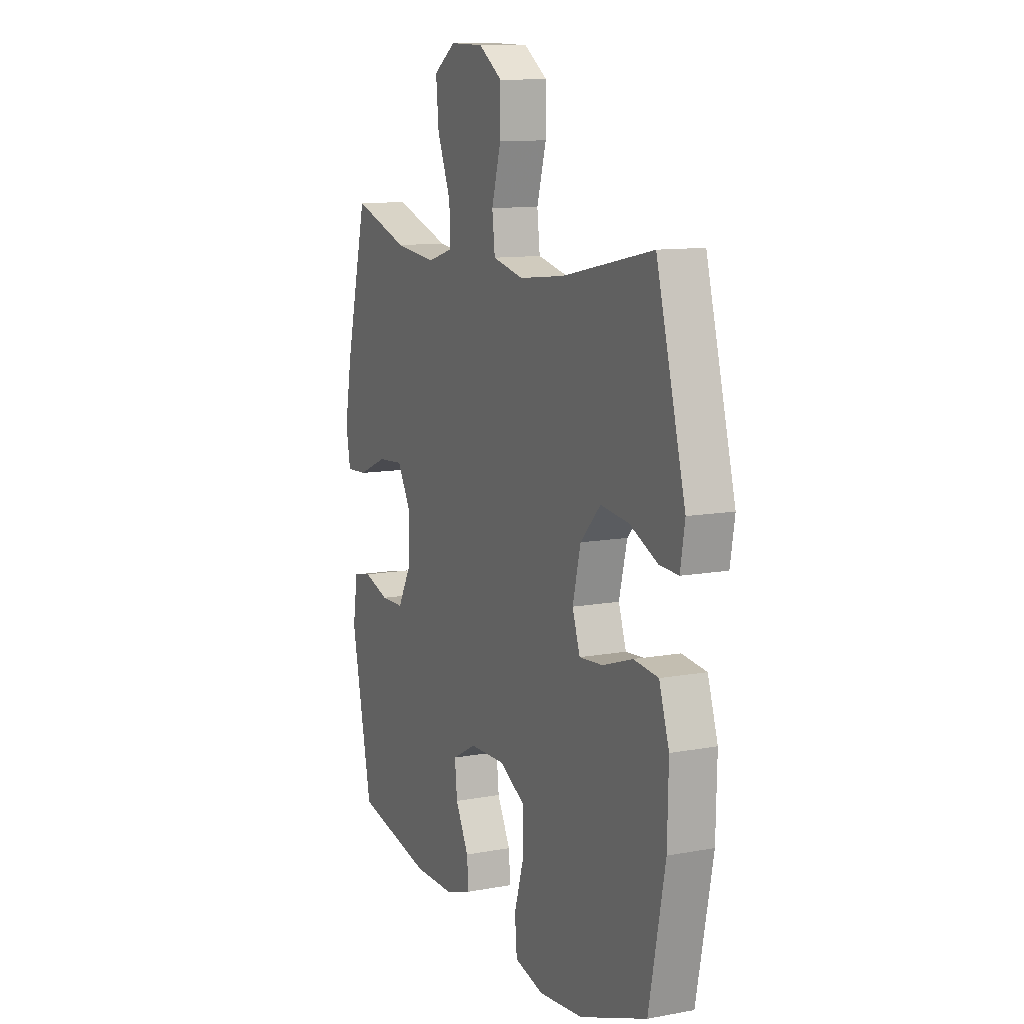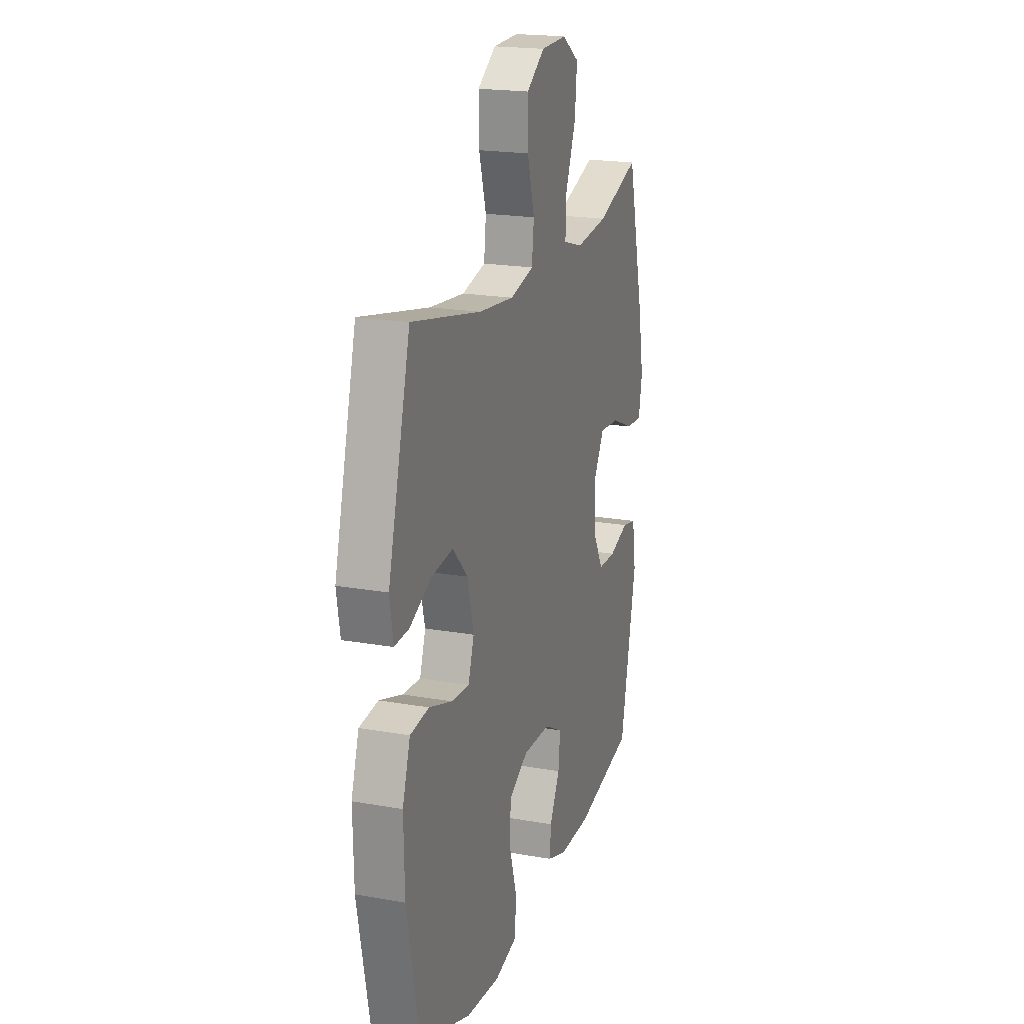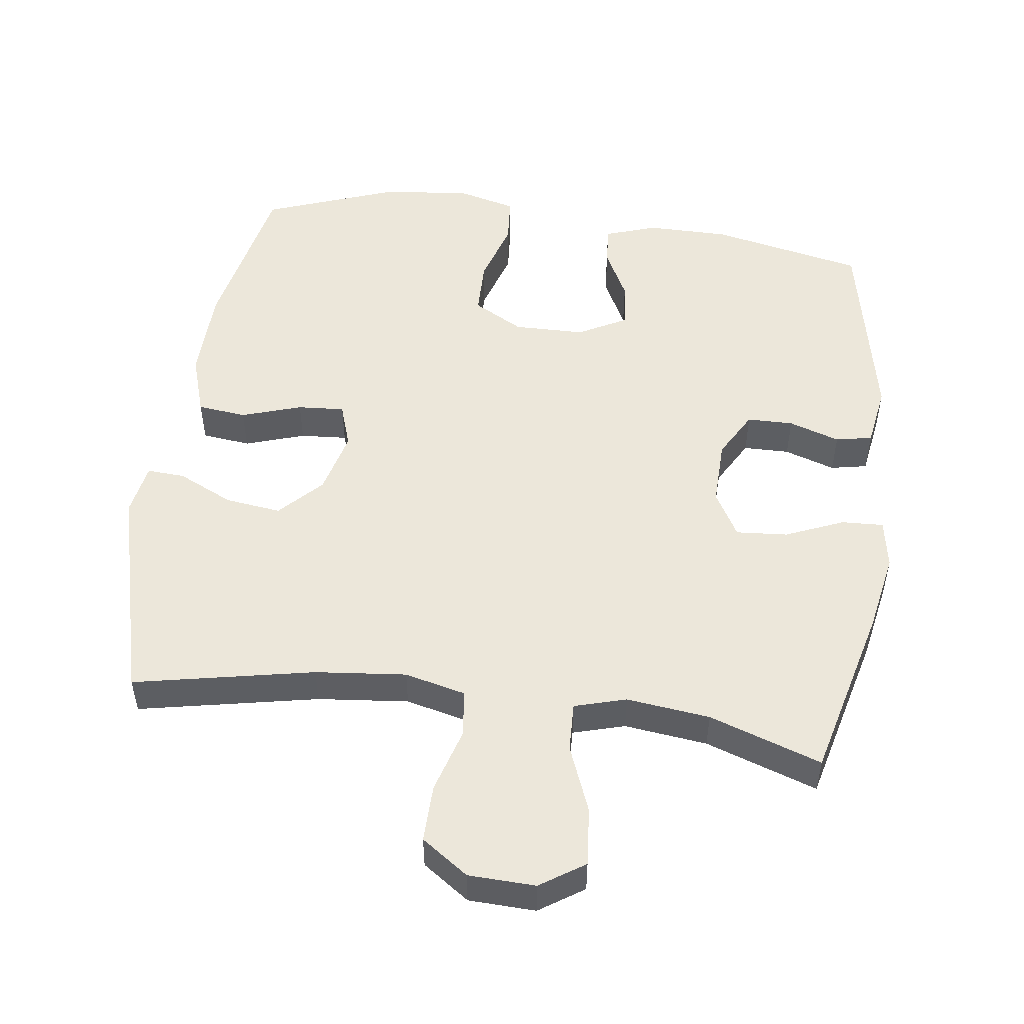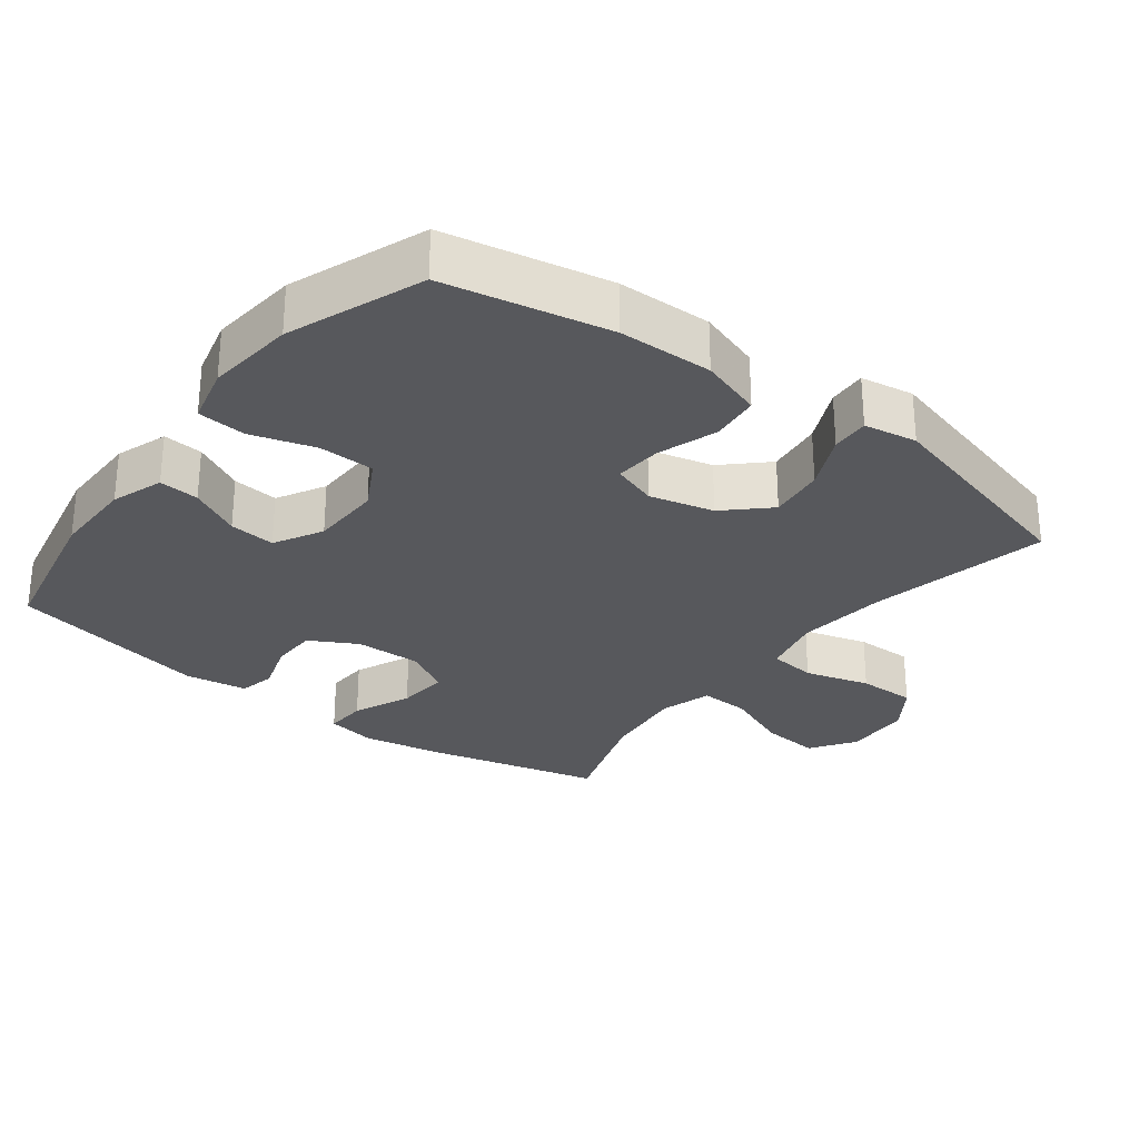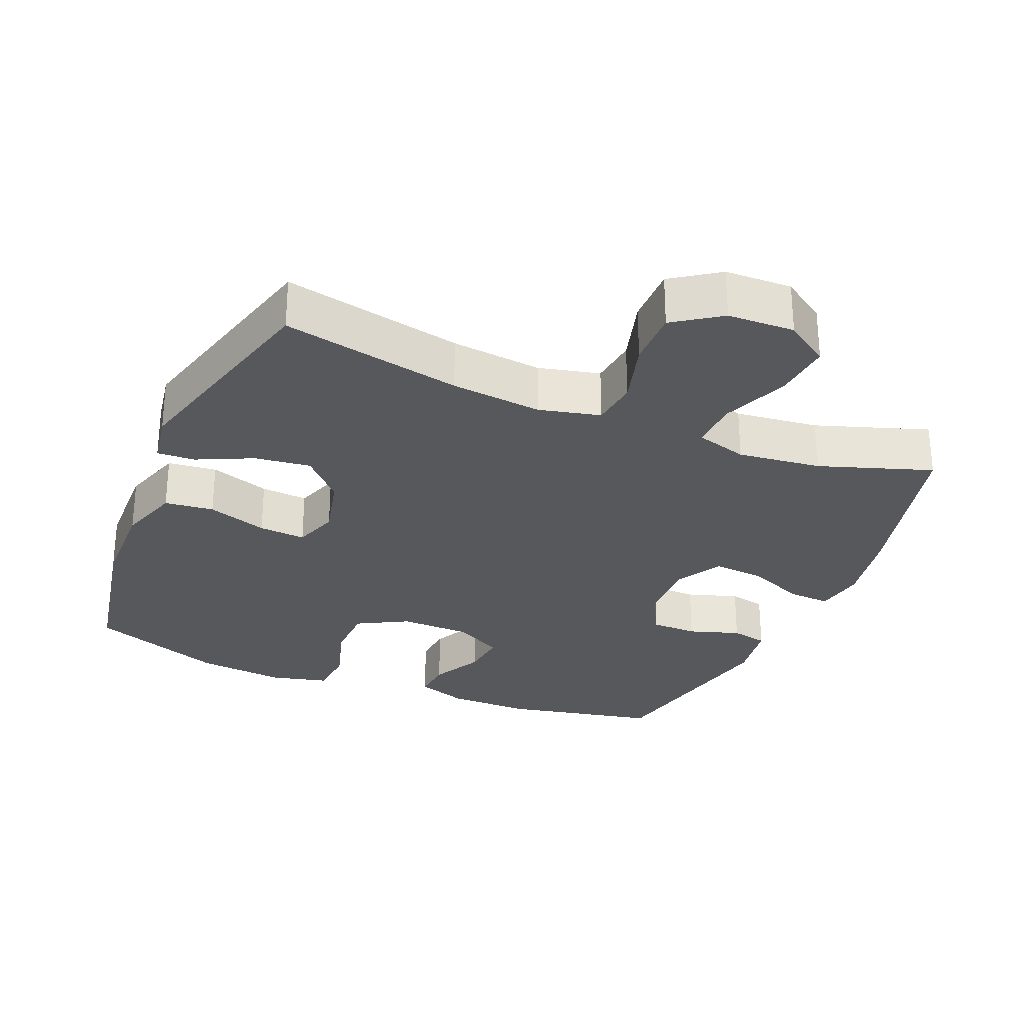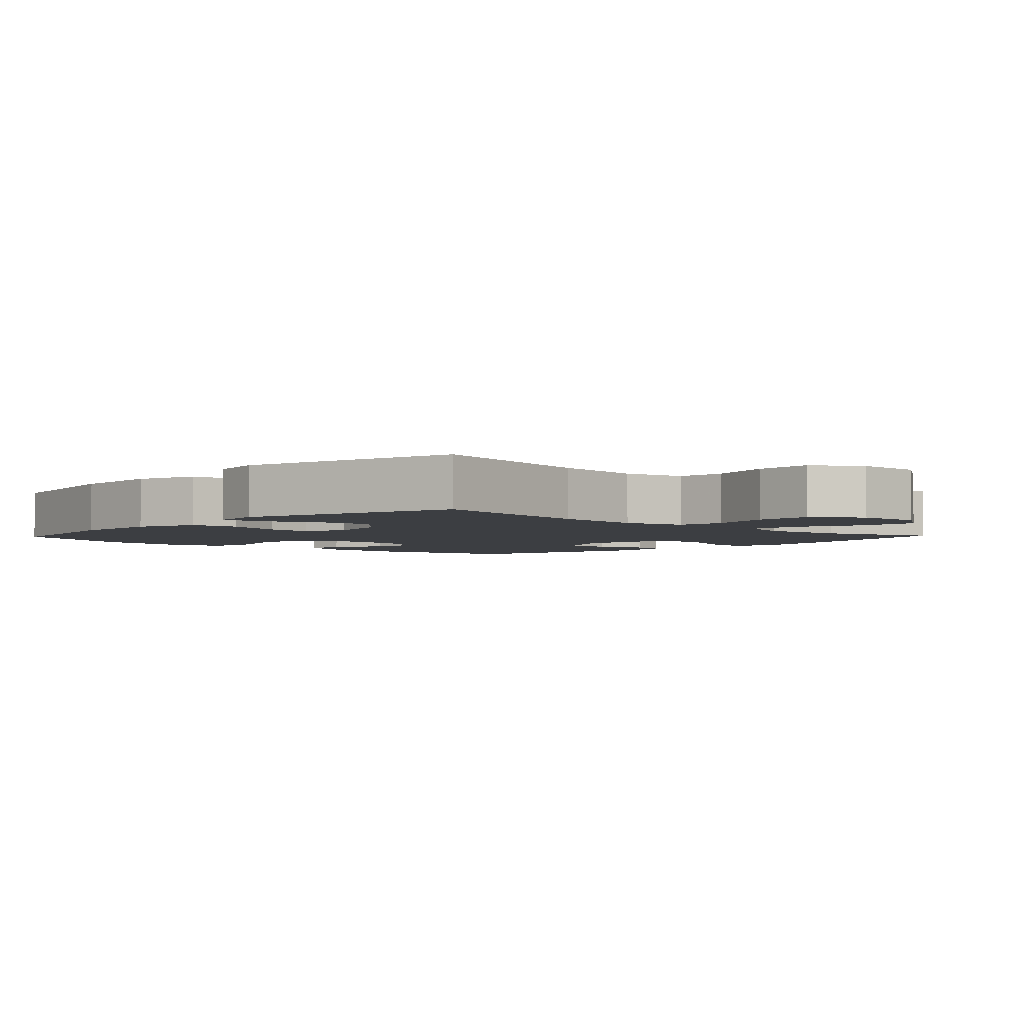
<metadata>
{"format":"obj","ext":"obj","renderer":"f3d","projection":"perspective","resolution":1024,"background":"white","views":[{"elev":11.0,"azim":-114.6,"up":"+Z"},{"elev":19.9,"azim":-71.8,"up":"+Z"},{"elev":51.2,"azim":7.9,"up":"+Y"},{"elev":-28.5,"azim":-127.4,"up":"+Y"},{"elev":-28.7,"azim":-22.7,"up":"+Y"},{"elev":-3.4,"azim":-43.5,"up":"+Y"}]}
</metadata>
<code>
v 0.5 0.07 0.5
v 0.563 0.07 0.245
v 0.584 0.07 0.129
v 0.571 0.07 0.057
v 0.51 0.07 0.06
v 0.426 0.07 0.096
v 0.351 0.07 0.102
v 0.313 0.07 0.036
v 0.315 0.07 -0.061
v 0.353 0.07 -0.13
v 0.42 0.07 -0.131
v 0.494 0.07 -0.107
v 0.547 0.07 -0.118
v 0.561 0.07 -0.208
v 0.5 0.07 -0.5
v 0.278 0.07 -0.546
v 0.158 0.07 -0.546
v 0.083 0.07 -0.52
v 0.088 0.07 -0.462
v 0.126 0.07 -0.388
v 0.133 0.07 -0.321
v 0.063 0.07 -0.283
v -0.04 0.07 -0.281
v -0.113 0.07 -0.321
v -0.115 0.07 -0.402
v -0.087 0.07 -0.495
v -0.093 0.07 -0.565
v -0.177 0.07 -0.586
v -0.305 0.07 -0.573
v -0.5 0.07 -0.5
v -0.547 0.07 -0.262
v -0.55 0.07 -0.126
v -0.521 0.07 -0.036
v -0.45 0.07 -0.028
v -0.363 0.07 -0.057
v -0.295 0.07 -0.062
v -0.273 0.07 0.003
v -0.296 0.07 0.096
v -0.354 0.07 0.157
v -0.435 0.07 0.147
v -0.516 0.07 0.109
v -0.571 0.07 0.106
v -0.584 0.07 0.183
v -0.5 0.07 0.5
v -0.239 0.07 0.446
v -0.107 0.07 0.432
v -0.018 0.07 0.453
v -0.01 0.07 0.522
v -0.037 0.07 0.616
v -0.038 0.07 0.7
v 0.03 0.07 0.747
v 0.127 0.07 0.75
v 0.191 0.07 0.707
v 0.183 0.07 0.622
v 0.144 0.07 0.525
v 0.141 0.07 0.453
v 0.216 0.07 0.431
v 0.337 0.07 0.445
v 0.5 0 0.5
v 0.563 0 0.245
v 0.584 0 0.129
v 0.571 0 0.057
v 0.51 0 0.06
v 0.426 0 0.096
v 0.351 0 0.102
v 0.313 0 0.036
v 0.315 0 -0.061
v 0.353 0 -0.13
v 0.42 0 -0.131
v 0.494 0 -0.107
v 0.547 0 -0.118
v 0.561 0 -0.208
v 0.5 0 -0.5
v 0.278 0 -0.546
v 0.158 0 -0.546
v 0.083 0 -0.52
v 0.088 0 -0.462
v 0.126 0 -0.388
v 0.133 0 -0.321
v 0.063 0 -0.283
v -0.04 0 -0.281
v -0.113 0 -0.321
v -0.115 0 -0.402
v -0.087 0 -0.495
v -0.093 0 -0.565
v -0.177 0 -0.586
v -0.305 0 -0.573
v -0.5 0 -0.5
v -0.547 0 -0.262
v -0.55 0 -0.126
v -0.521 0 -0.036
v -0.45 0 -0.028
v -0.363 0 -0.057
v -0.295 0 -0.062
v -0.273 0 0.003
v -0.296 0 0.096
v -0.354 0 0.157
v -0.435 0 0.147
v -0.516 0 0.109
v -0.571 0 0.106
v -0.584 0 0.183
v -0.5 0 0.5
v -0.239 0 0.446
v -0.107 0 0.432
v -0.018 0 0.453
v -0.01 0 0.522
v -0.037 0 0.616
v -0.038 0 0.7
v 0.03 0 0.747
v 0.127 0 0.75
v 0.191 0 0.707
v 0.183 0 0.622
v 0.144 0 0.525
v 0.141 0 0.453
v 0.216 0 0.431
v 0.337 0 0.445
f 53 54 55
f 52 53 55
f 51 52 55
f 50 51 55
f 49 50 55
f 48 49 55
f 47 48 55 56
f 46 47 56 57
f 43 44 45
f 42 43 45
f 41 42 45
f 40 41 45
f 39 40 45 46
f 38 39 46 57
f 33 34 35
f 32 33 35
f 31 32 35
f 30 31 35
f 29 30 35
f 28 29 35
f 27 28 35
f 26 27 35
f 25 26 35
f 24 25 35 36
f 23 24 36 37
f 18 19 20
f 17 18 20
f 16 17 20
f 15 16 20
f 14 15 20
f 13 14 20
f 12 13 20
f 11 12 20
f 10 11 20 21
f 9 10 21 22
f 4 5 6
f 3 4 6
f 2 3 6
f 1 2 6
f 58 1 6
f 58 6 7
f 57 58 7 8
f 37 38 57
f 23 37 57
f 22 23 57
f 9 22 57
f 8 9 57
f 113 112 111
f 113 111 110
f 113 110 109
f 113 109 108
f 113 108 107
f 113 107 106
f 114 113 106 105
f 115 114 105 104
f 103 102 101
f 103 101 100
f 103 100 99
f 103 99 98
f 104 103 98 97
f 115 104 97 96
f 93 92 91
f 93 91 90
f 93 90 89
f 93 89 88
f 93 88 87
f 93 87 86
f 93 86 85
f 93 85 84
f 93 84 83
f 94 93 83 82
f 95 94 82 81
f 78 77 76
f 78 76 75
f 78 75 74
f 78 74 73
f 78 73 72
f 78 72 71
f 78 71 70
f 78 70 69
f 79 78 69 68
f 80 79 68 67
f 64 63 62
f 64 62 61
f 64 61 60
f 64 60 59
f 64 59 116
f 65 64 116
f 66 65 116 115
f 115 96 95
f 115 95 81
f 115 81 80
f 115 80 67
f 115 67 66
f 1 59 60 2
f 2 60 61 3
f 3 61 62 4
f 4 62 63 5
f 5 63 64 6
f 6 64 65 7
f 7 65 66 8
f 8 66 67 9
f 9 67 68 10
f 10 68 69 11
f 11 69 70 12
f 12 70 71 13
f 13 71 72 14
f 14 72 73 15
f 15 73 74 16
f 16 74 75 17
f 17 75 76 18
f 18 76 77 19
f 19 77 78 20
f 20 78 79 21
f 21 79 80 22
f 22 80 81 23
f 23 81 82 24
f 24 82 83 25
f 25 83 84 26
f 26 84 85 27
f 27 85 86 28
f 28 86 87 29
f 29 87 88 30
f 30 88 89 31
f 31 89 90 32
f 32 90 91 33
f 33 91 92 34
f 34 92 93 35
f 35 93 94 36
f 36 94 95 37
f 37 95 96 38
f 38 96 97 39
f 39 97 98 40
f 40 98 99 41
f 41 99 100 42
f 42 100 101 43
f 43 101 102 44
f 44 102 103 45
f 45 103 104 46
f 46 104 105 47
f 47 105 106 48
f 48 106 107 49
f 49 107 108 50
f 50 108 109 51
f 51 109 110 52
f 52 110 111 53
f 53 111 112 54
f 54 112 113 55
f 55 113 114 56
f 56 114 115 57
f 57 115 116 58
f 58 116 59 1

</code>
